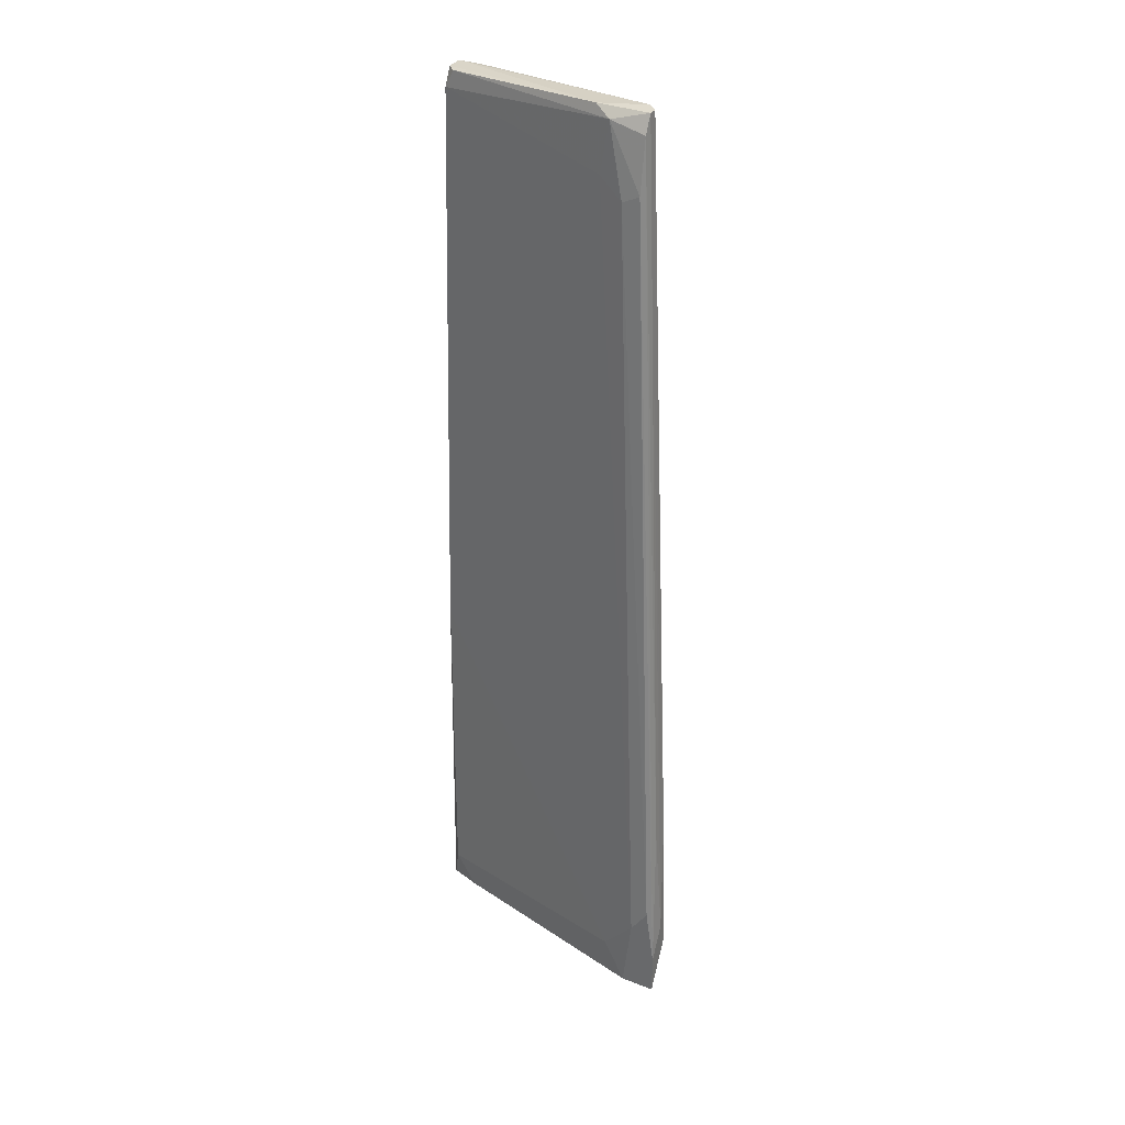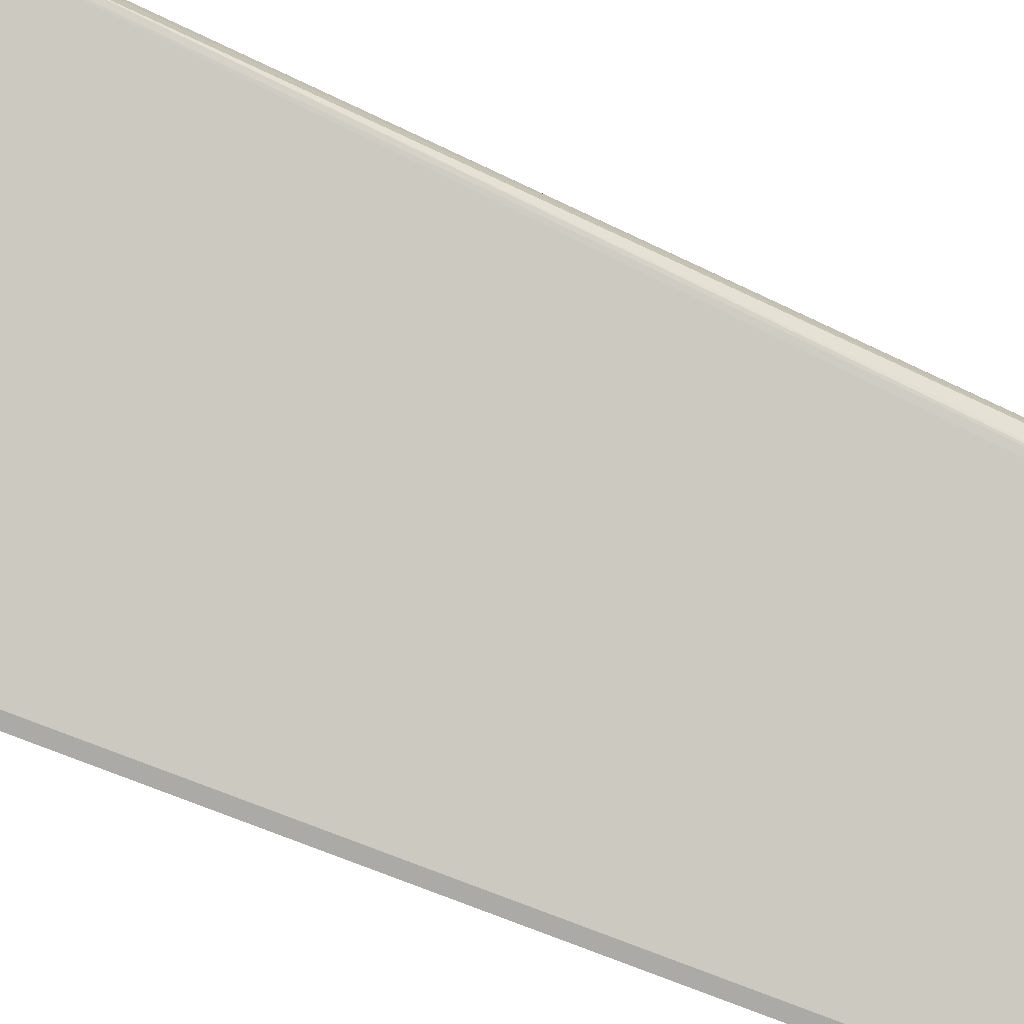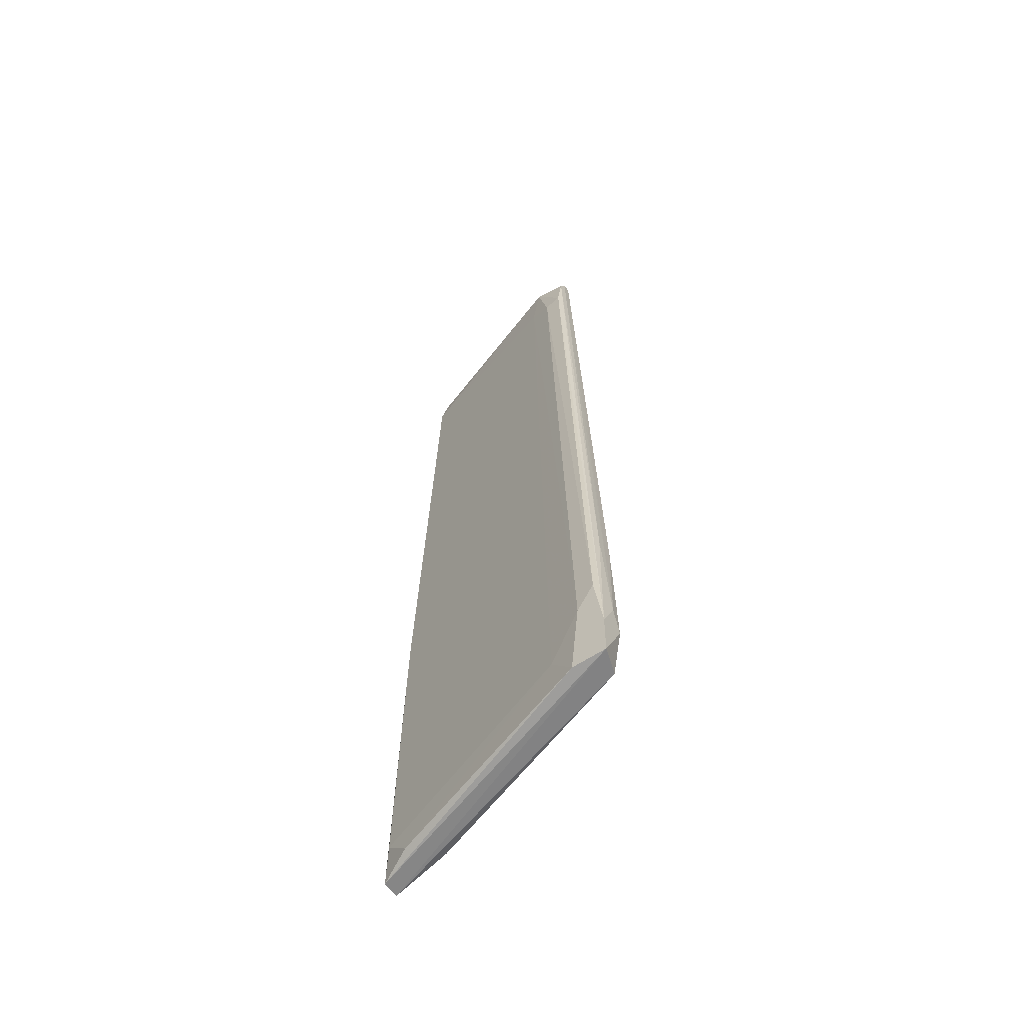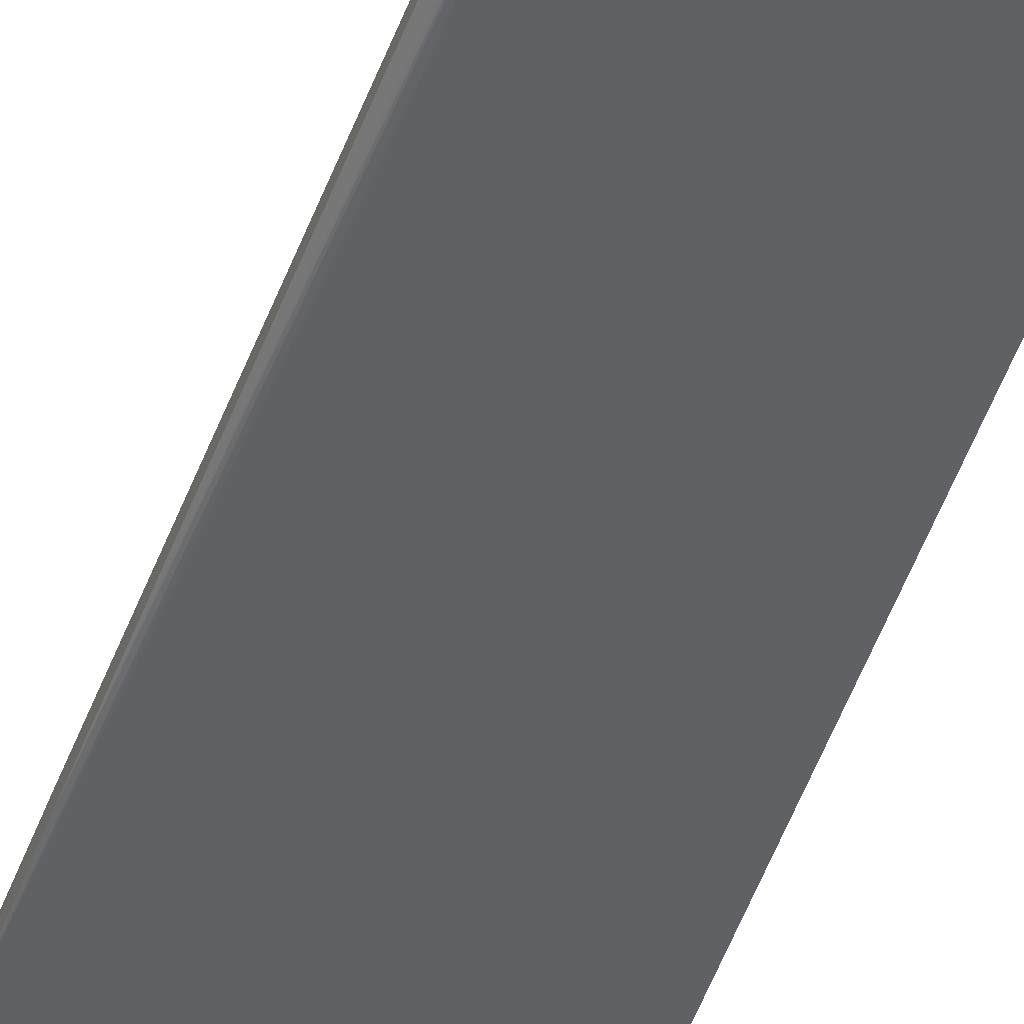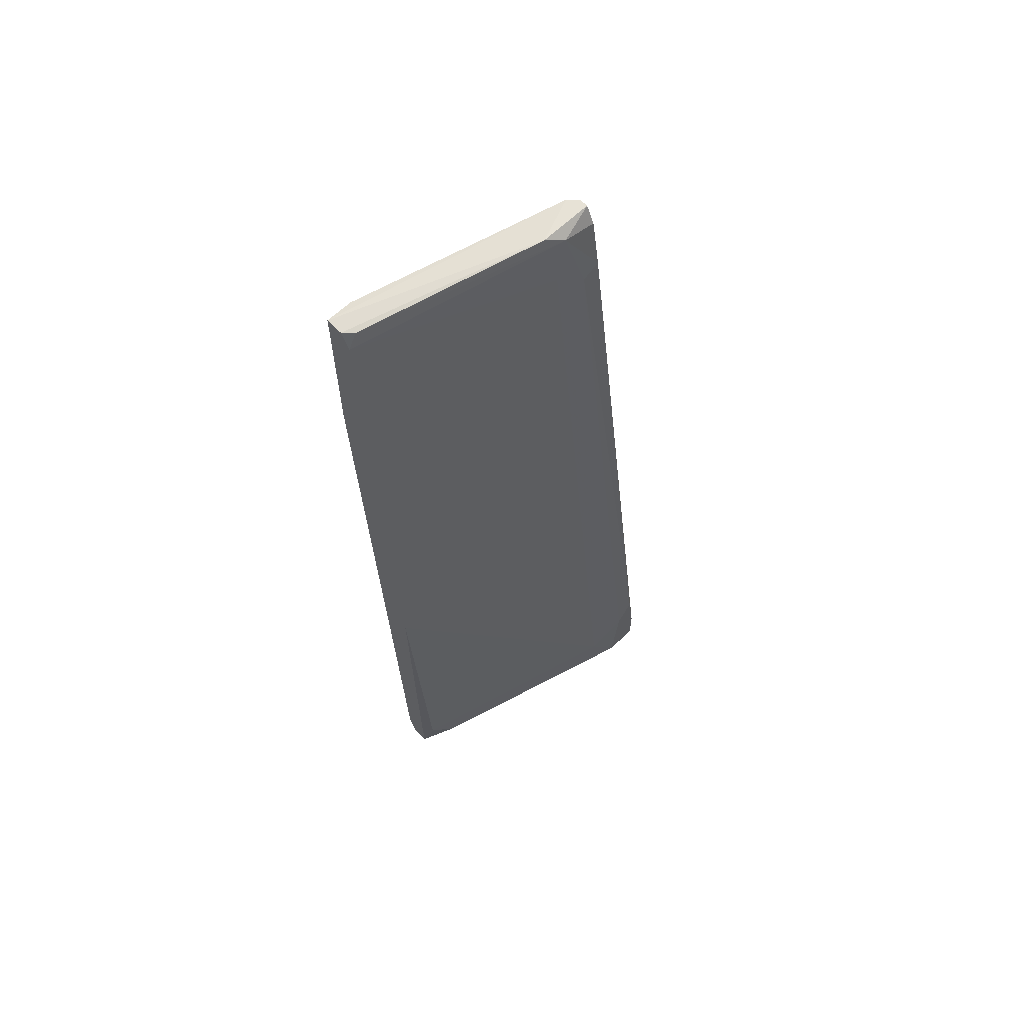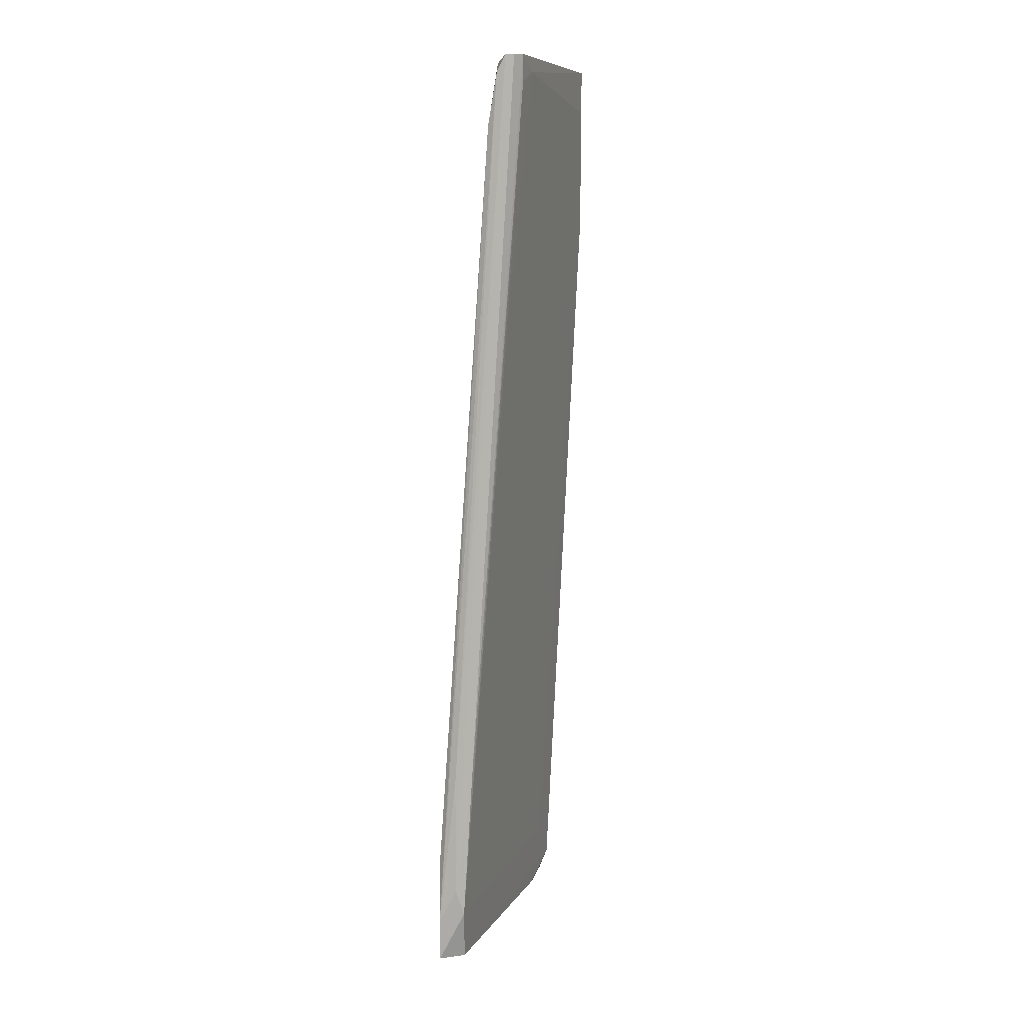
<metadata>
{"format":"obj","ext":"obj","renderer":"f3d","projection":"perspective","resolution":1024,"background":"white","views":[{"elev":33.7,"azim":-151.9,"up":"+Z"},{"elev":-75.4,"azim":-110.6,"up":"+Y"},{"elev":-58.8,"azim":-145.2,"up":"+Z"},{"elev":-50.4,"azim":-16.6,"up":"+Y"},{"elev":63.7,"azim":136.0,"up":"+Z"},{"elev":13.3,"azim":-88.6,"up":"+Z"}]}
</metadata>
<code>
v -0.08067 0.0213 -0.06115
v -0.04344 0.003925 0.06912
v -0.04344 0.008889 -0.06489
v -0.04344 0.002684 0.07161
v -0.04344 0.007648 -0.01276
v -0.04344 0.006407 -0.06489
v -0.04344 0.000202 0.04802
v -0.04344 0.000202 0.07161
v -0.04344 0.005166 -0.06115
v -0.0757 0.008891 0.07408
v -0.0757 0.008891 0.07036
v -0.07074 0.01261 0.06539
v -0.05214 0.007648 -0.06363
v -0.04717 0.000202 0.06539
v -0.04717 0.000202 0.0716
v -0.04841 0.01137 -0.06363
v -0.04965 0.006407 -0.05495
v -0.08191 0.0213 -0.04998
v -0.04469 0.01013 -0.05991
v -0.04469 0.003925 0.07161
v -0.04469 0.000202 0.04802
v -0.04469 0.005166 -0.06115
v -0.08439 0.01881 -0.03262
v -0.08439 0.01758 -0.06115
v -0.08439 0.0213 -0.04627
v -0.08439 0.01633 -0.03262
v -0.08563 0.01881 -0.04998
v -0.08563 0.01758 -0.05371
v -0.08563 0.0213 -0.06115
v -0.08563 0.0213 -0.05495
v -0.07695 0.01261 0.0716
v -0.07695 0.01013 0.07408
v -0.07695 0.01137 0.07408
v -0.07695 0.02006 -0.05618
v -0.07695 0.01385 0.06415
v -0.07819 0.01137 0.03189
v -0.07198 0.01261 0.07283
v -0.07198 0.007648 0.0716
v -0.07446 0.01385 0.06292
v -0.0695 0.01137 0.07408
f 31 30 23
f 4 40 8
f 2 4 8
f 2 8 3
f 28 29 24
f 22 28 24
f 29 18 1
f 3 29 1
f 29 3 6
f 3 8 6
f 24 29 6
f 8 14 7
f 6 8 7
f 29 28 30
f 18 29 30
f 40 33 10
f 8 40 10
f 3 19 5
f 2 3 5
f 39 18 25
f 35 39 25
f 18 30 25
f 30 35 25
f 33 40 37
f 39 35 37
f 1 18 34
f 5 19 34
f 14 8 15
f 8 10 15
f 22 7 21
f 7 14 21
f 10 33 32
f 30 28 27
f 32 33 27
f 18 39 12
f 2 5 12
f 37 2 12
f 39 37 12
f 34 18 12
f 5 34 12
f 22 6 9
f 7 22 9
f 6 7 9
f 10 11 38
f 14 15 38
f 15 10 38
f 21 14 38
f 22 24 13
f 6 22 13
f 24 6 13
f 19 3 16
f 3 1 16
f 1 34 16
f 34 19 16
f 28 22 17
f 22 21 17
f 11 28 36
f 38 11 36
f 21 38 36
f 28 17 36
f 17 21 36
f 35 30 31
f 33 37 31
f 37 35 31
f 28 11 26
f 11 10 26
f 10 32 26
f 27 28 26
f 32 27 26
f 40 4 20
f 4 2 20
f 37 40 20
f 2 37 20
f 30 27 23
f 27 33 23
f 33 31 23

</code>
